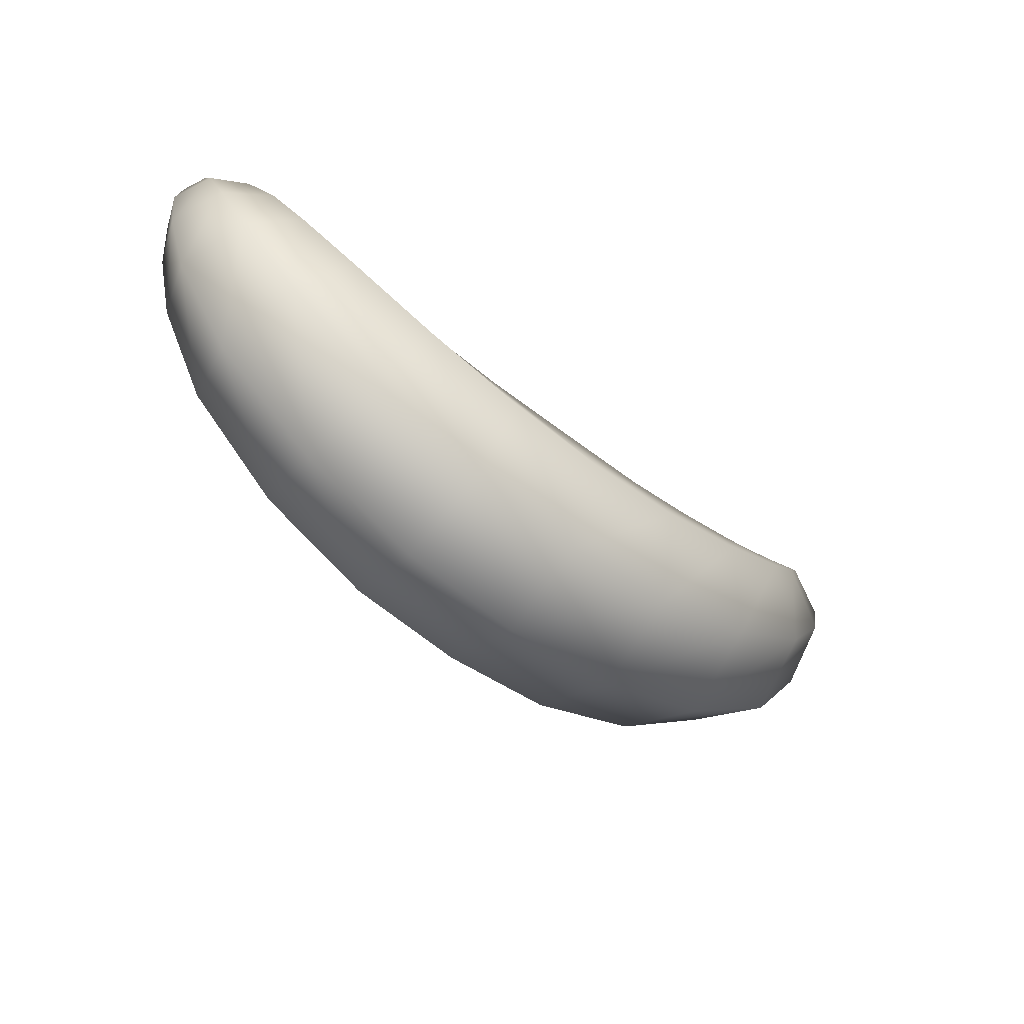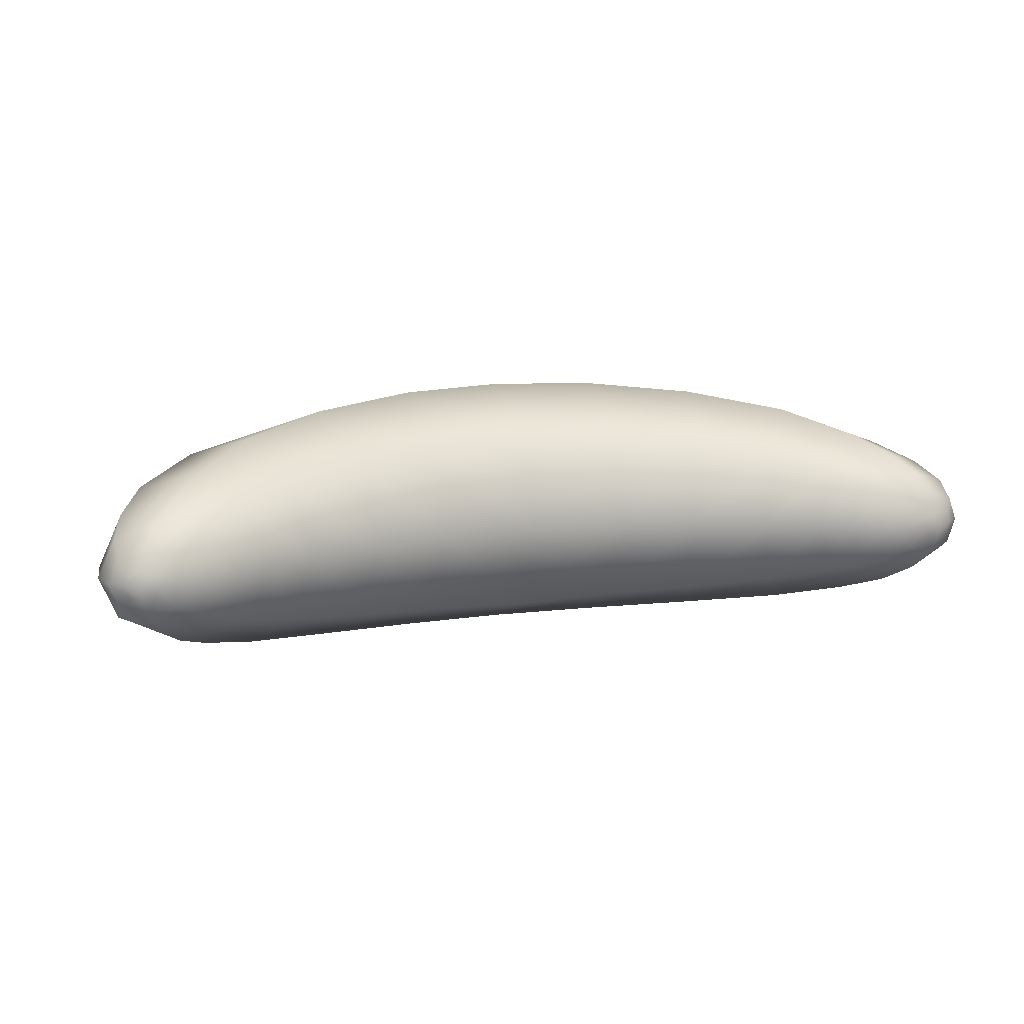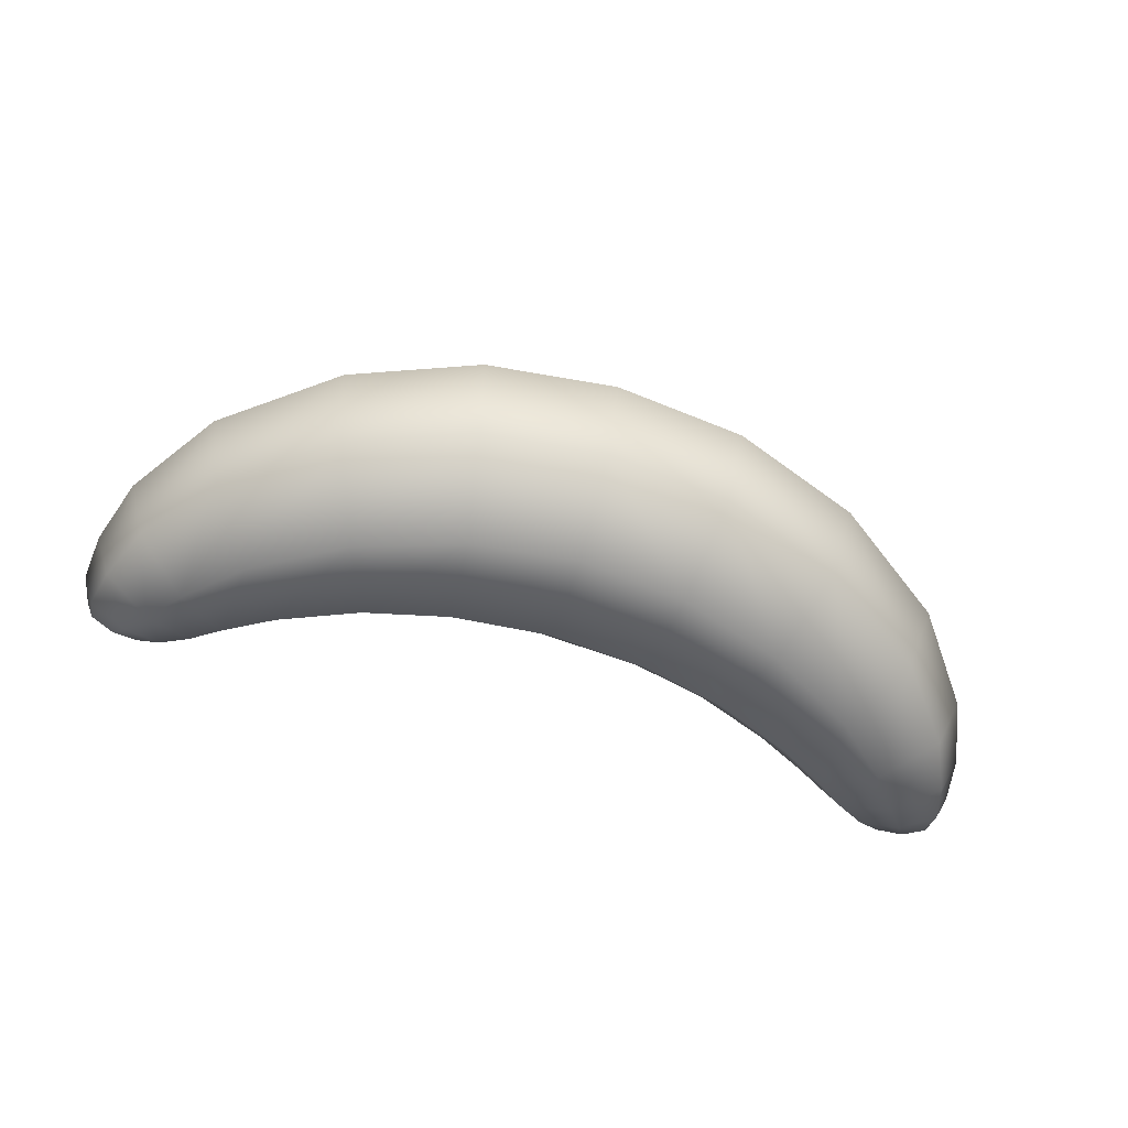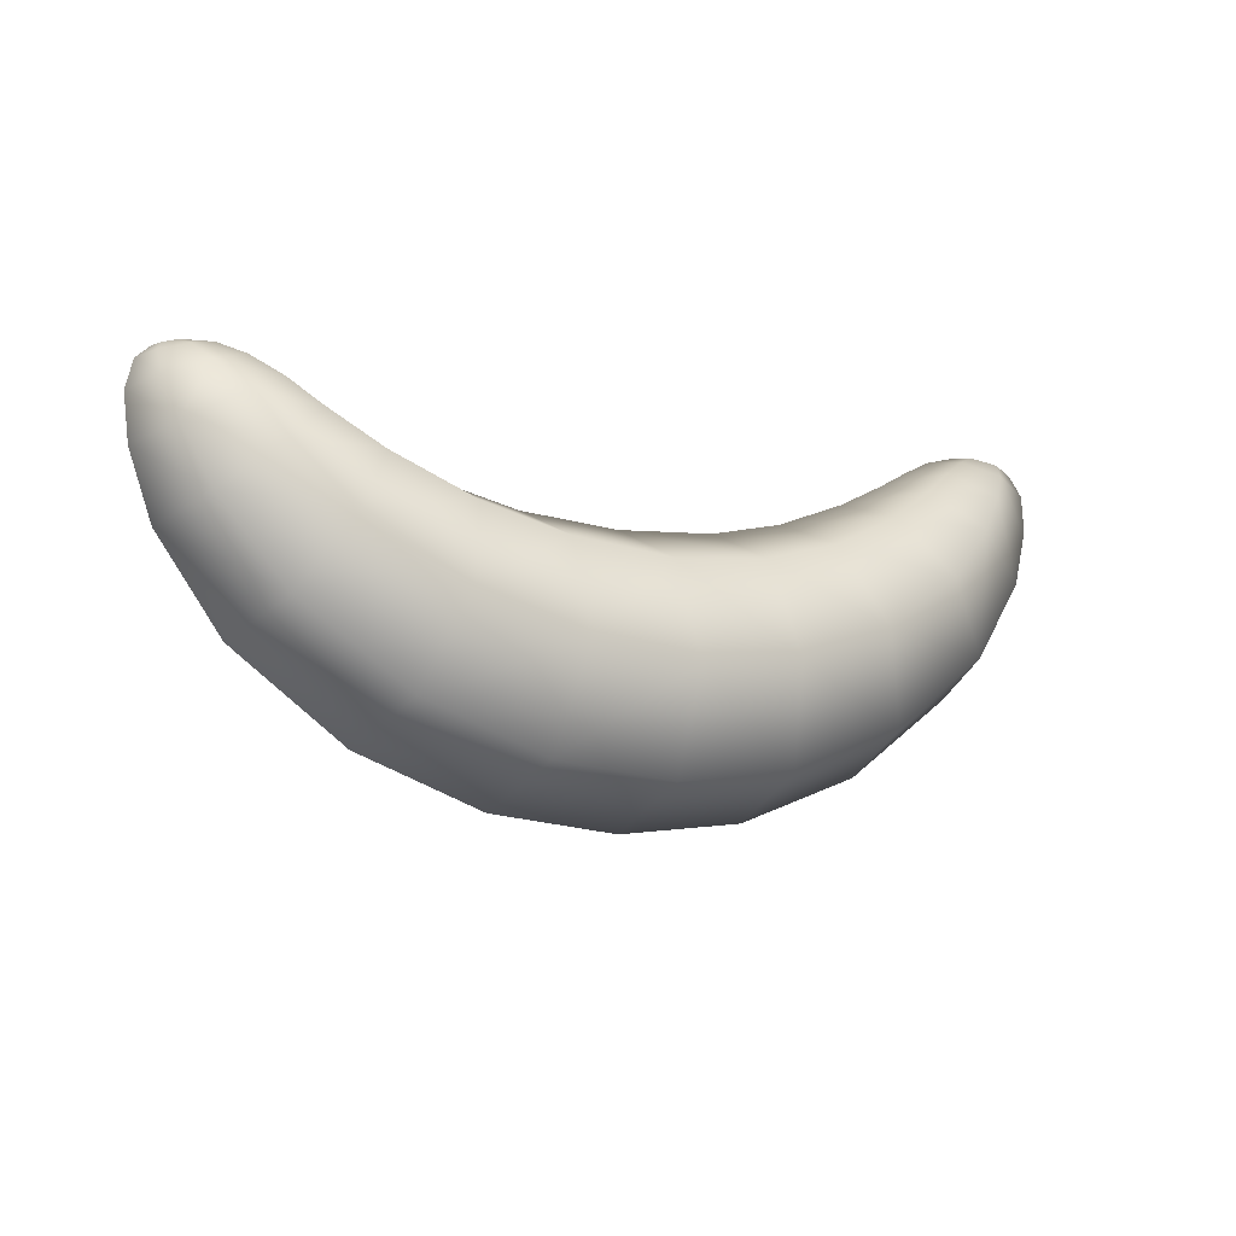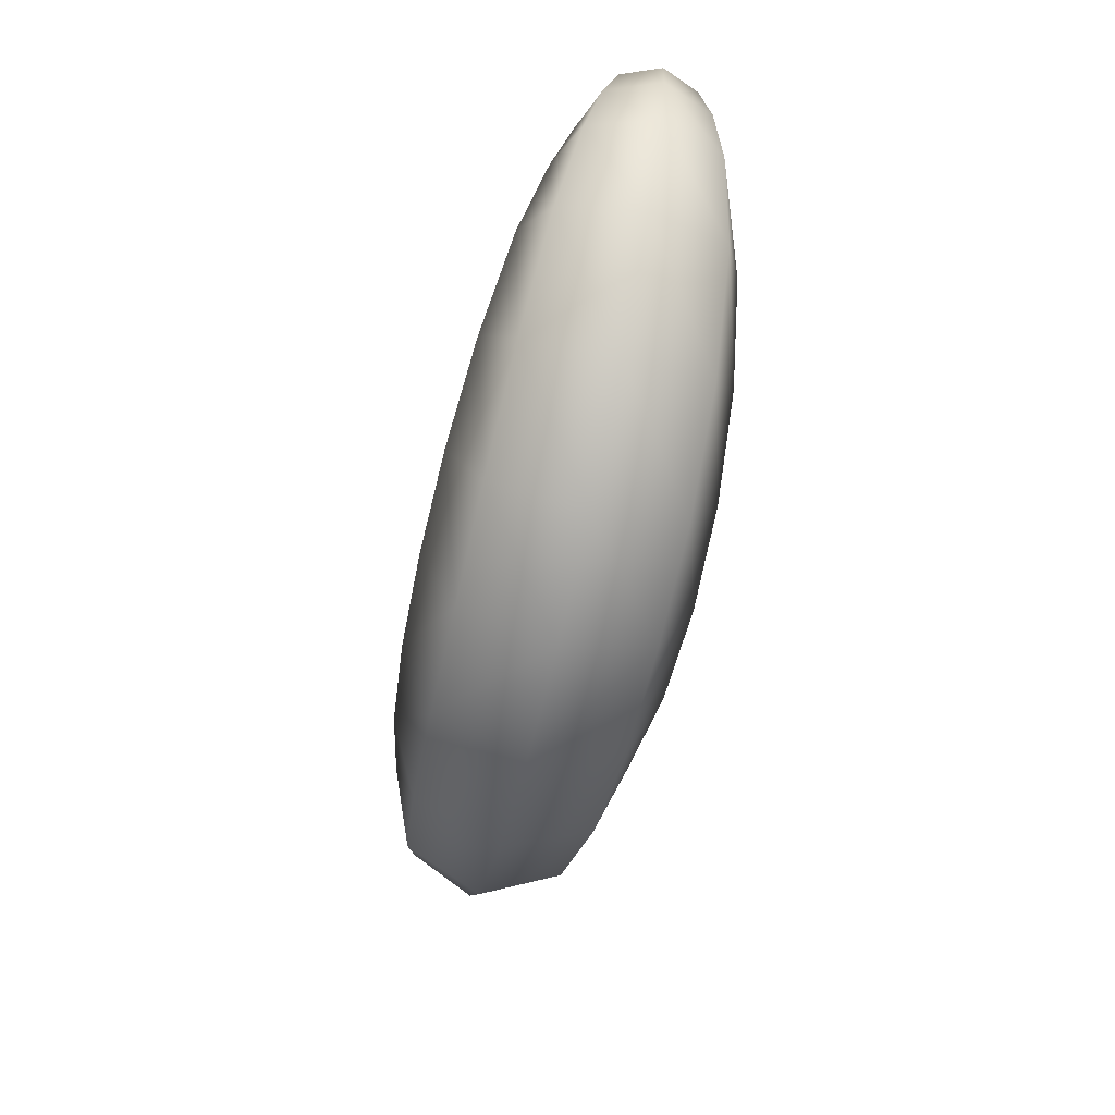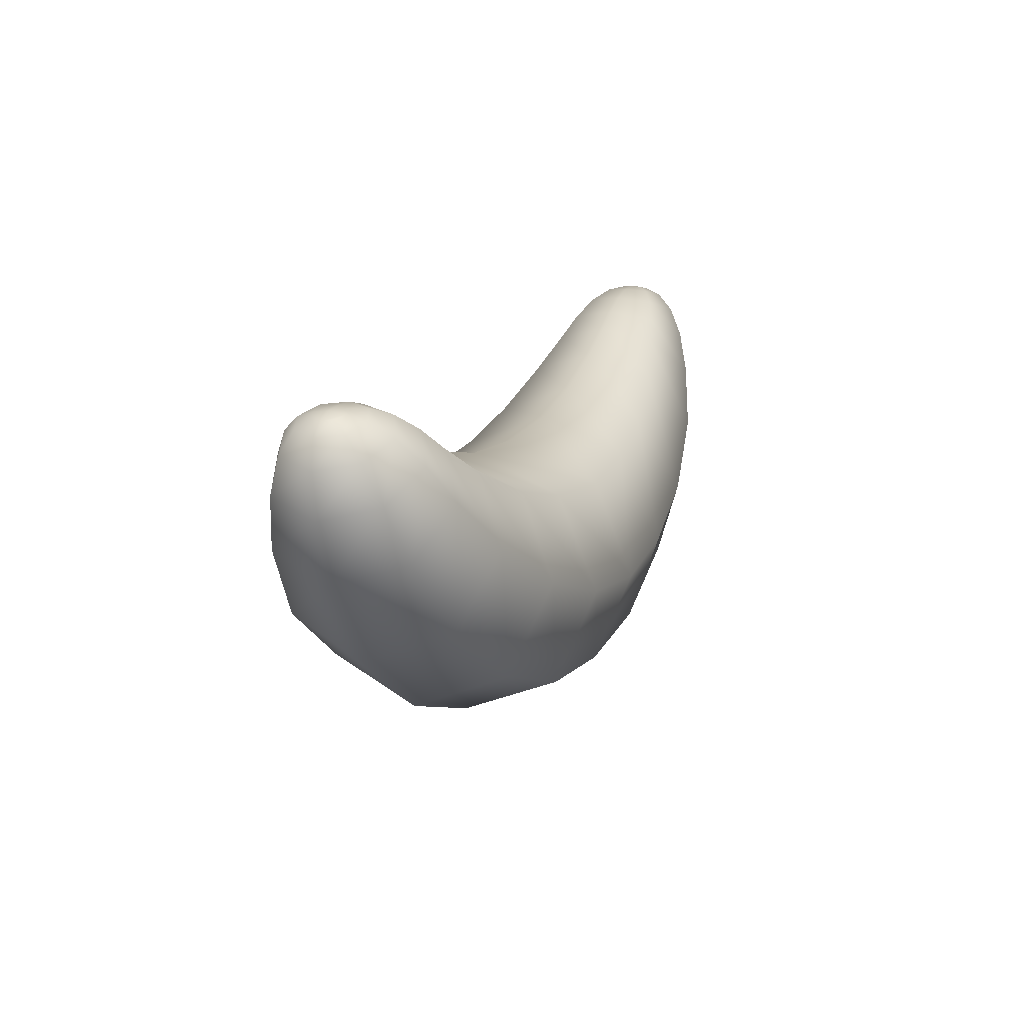
<metadata>
{"format":"obj","ext":"obj","renderer":"f3d","projection":"perspective","resolution":1024,"background":"white","views":[{"elev":-52.2,"azim":139.4,"up":"+Y"},{"elev":13.4,"azim":162.9,"up":"+Z"},{"elev":-68.9,"azim":-15.9,"up":"+Z"},{"elev":-8.9,"azim":-31.8,"up":"+Y"},{"elev":-65.2,"azim":-102.7,"up":"+Y"},{"elev":14.5,"azim":111.3,"up":"+Y"}]}
</metadata>
<code>
g pm0891_00_EyeESkin
v -1.784e-10 0.1211 0.006473
v 0.006154 0.1199 0.001985
v -1.784e-10 0.1192 0.001985
v -0.006154 0.1199 0.001985
v 0.005742 0.1217 0.006468
v 0.01219 0.1221 0.001985
v -0.005742 0.1217 0.006468
v -0.01219 0.1221 0.001985
v -1.784e-10 0.1256 0.008332
v 0.01145 0.1238 0.006281
v 0.01745 0.1259 0.001985
v -0.01145 0.1238 0.006281
v -0.01745 0.1259 0.001985
v 0.004983 0.1262 0.008207
v 0.0164 0.1273 0.005837
v 0.02041 0.13 0.001985
v -0.004983 0.1262 0.008207
v -0.0164 0.1273 0.005837
v -0.02041 0.13 0.001985
v -1.784e-10 0.1301 0.006405
v 0.009867 0.1279 0.007795
v -0.009867 0.1279 0.007795
v -0.01925 0.131 0.005149
v -0.02144 0.133 0.001985
v 0.004709 0.1306 0.006167
v -0.004709 0.1306 0.006167
v -0.01414 0.1305 0.007059
v -0.0204 0.1336 0.00451
v -0.02167 0.1351 0.001985
v -1.784e-10 0.132 0.001985
v 0.004776 0.1323 0.001985
v -0.004776 0.1323 0.001985
v -0.008656 0.1317 0.00582
v -0.008357 0.1331 0.001985
v 0.008656 0.1317 0.00582
v 0.008357 0.1331 0.001985
v -0.01235 0.1334 0.005229
v -0.01179 0.1344 0.001985
v 0.01235 0.1334 0.005229
v 0.01179 0.1344 0.001985
v 0.01414 0.1305 0.007059
v -0.01674 0.1331 0.006121
v -0.01471 0.1349 0.004631
v -0.01409 0.1355 0.001985
v 0.01471 0.1349 0.004631
v 0.01409 0.1355 0.001985
v 0.01674 0.1331 0.006121
v -0.01811 0.1348 0.005341
v -0.01612 0.1359 0.004202
v -0.01552 0.1363 0.001985
v 0.01612 0.1359 0.004202
v 0.01552 0.1363 0.001985
v 0.01925 0.131 0.005149
v 0.02144 0.133 0.001985
v 0.01811 0.1348 0.005341
v 0.0204 0.1336 0.00451
v 0.02167 0.1351 0.001985
v -0.01911 0.1361 0.004456
v 0.01745 0.1367 0.003671
v 0.01685 0.1369 0.001985
v 0.01911 0.1361 0.004456
v 0.02089 0.1354 0.003829
v 0.02131 0.1364 0.001985
v 0.01856 0.1372 0.00308
v 0.01813 0.1373 0.001985
v 0.02084 0.1365 0.003115
v 0.01969 0.1368 0.003533
v 0.02046 0.137 0.002494
v 0.02068 0.1369 0.001985
v 0.01993 0.1371 0.002704
v 0.02 0.1372 0.001985
v 0.0194 0.1372 0.002493
v 0.01918 0.1373 0.001985
v -0.02089 0.1354 0.003829
v -0.02131 0.1364 0.001985
v -0.02084 0.1365 0.003115
v -0.02046 0.137 0.002494
v -0.02068 0.1369 0.001985
v -0.01969 0.1368 0.003533
v -0.01993 0.1371 0.002704
v -0.02 0.1372 0.001985
v -0.01745 0.1367 0.003671
v -0.01685 0.1369 0.001985
v -0.01856 0.1372 0.00308
v -0.01813 0.1373 0.001985
v -0.0194 0.1372 0.002493
v -0.01918 0.1373 0.001985
v -1.784e-10 0.1301 -0.002435
v 0.004776 0.1323 0.001985
v -1.784e-10 0.132 0.001985
v -0.004776 0.1323 0.001985
v 0.004709 0.1306 -0.002197
v 0.008357 0.1331 0.001985
v -0.004709 0.1306 -0.002197
v -0.008357 0.1331 0.001985
v -1.784e-10 0.1256 -0.004361
v 0.008656 0.1317 -0.00185
v 0.01179 0.1344 0.001985
v -0.008656 0.1317 -0.00185
v -0.01179 0.1344 0.001985
v 0.004983 0.1262 -0.004237
v 0.01235 0.1334 -0.001258
v 0.01409 0.1355 0.001985
v -0.004983 0.1262 -0.004237
v -0.01235 0.1334 -0.001258
v -0.01409 0.1355 0.001985
v -1.784e-10 0.1211 -0.002502
v 0.009867 0.1279 -0.003824
v 0.01471 0.1349 -0.0006602
v 0.01552 0.1363 0.001985
v -0.009867 0.1279 -0.003824
v -0.01471 0.1349 -0.0006602
v -0.01552 0.1363 0.001985
v 0.005742 0.1217 -0.002497
v 0.01414 0.1305 -0.003088
v 0.01612 0.1359 -0.0002317
v 0.01685 0.1369 0.001985
v -0.01414 0.1305 -0.003088
v -0.01612 0.1359 -0.0002317
v -0.01685 0.1369 0.001985
v 0.01145 0.1238 -0.002311
v 0.01674 0.1331 -0.00215
v 0.01745 0.1367 0.0002992
v 0.01813 0.1373 0.001985
v -0.01674 0.1331 -0.00215
v -0.01745 0.1367 0.0002992
v -0.01813 0.1373 0.001985
v 0.0164 0.1273 -0.001867
v 0.01811 0.1348 -0.001371
v 0.01856 0.1372 0.00089
v 0.01918 0.1373 0.001985
v -0.01811 0.1348 -0.001371
v -0.01856 0.1372 0.00089
v -0.01918 0.1373 0.001985
v 0.01925 0.131 -0.001179
v 0.01911 0.1361 -0.0004853
v 0.0194 0.1372 0.001478
v 0.02 0.1372 0.001985
v 0.01969 0.1368 0.0004374
v 0.01993 0.1371 0.001266
v 0.02068 0.1369 0.001985
v 0.0204 0.1336 -0.0005399
v 0.02089 0.1354 0.0001419
v 0.02046 0.137 0.001477
v 0.02131 0.1364 0.001985
v 0.02084 0.1365 0.0008553
v 0.02167 0.1351 0.001985
v 0.02144 0.133 0.001985
v 0.02041 0.13 0.001985
v 0.01745 0.1259 0.001985
v 0.01219 0.1221 0.001985
v 0.006154 0.1199 0.001985
v -1.784e-10 0.1192 0.001985
v -0.005742 0.1217 -0.002497
v -0.006154 0.1199 0.001985
v -0.01145 0.1238 -0.002311
v -0.01219 0.1221 0.001985
v -0.0164 0.1273 -0.001867
v -0.01745 0.1259 0.001985
v -0.01925 0.131 -0.001179
v -0.02041 0.13 0.001985
v -0.0204 0.1336 -0.0005399
v -0.02144 0.133 0.001985
v -0.01911 0.1361 -0.0004853
v -0.02089 0.1354 0.0001419
v -0.02167 0.1351 0.001985
v -0.01969 0.1368 0.0004374
v -0.02084 0.1365 0.0008553
v -0.02131 0.1364 0.001985
v -0.0194 0.1372 0.001478
v -0.02 0.1372 0.001985
v -0.01993 0.1371 0.001266
v -0.02068 0.1369 0.001985
v -0.02046 0.137 0.001477
g pm0891_00_EyeESkin_0
f 3 2 1
f 4 3 1
f 2 5 1
f 2 6 5
f 7 4 1
f 8 4 7
f 1 5 9
f 7 1 9
f 6 10 5
f 6 11 10
f 12 8 7
f 13 8 12
f 5 14 9
f 5 10 14
f 11 15 10
f 11 16 15
f 17 7 9
f 12 7 17
f 18 13 12
f 19 13 18
f 9 14 20
f 17 9 20
f 10 21 14
f 10 15 21
f 22 12 17
f 18 12 22
f 23 19 18
f 24 19 23
f 14 25 20
f 14 21 25
f 26 17 20
f 22 17 26
f 27 18 22
f 23 18 27
f 28 24 23
f 29 24 28
f 20 25 30
f 26 20 30
f 25 31 30
f 32 26 30
f 33 22 26
f 33 26 32
f 27 22 33
f 34 33 32
f 25 35 31
f 35 36 31
f 21 35 25
f 37 33 34
f 37 27 33
f 38 37 34
f 35 39 36
f 39 40 36
f 21 41 35
f 41 39 35
f 15 41 21
f 42 27 37
f 42 23 27
f 28 23 42
f 43 37 38
f 43 42 37
f 44 43 38
f 39 45 40
f 45 46 40
f 41 47 39
f 47 41 15
f 47 45 39
f 48 42 43
f 48 28 42
f 49 43 44
f 49 48 43
f 50 49 44
f 45 51 46
f 51 52 46
f 53 47 15
f 16 53 15
f 16 54 53
f 47 55 45
f 55 47 53
f 55 51 45
f 54 56 53
f 56 55 53
f 54 57 56
f 58 48 49
f 48 58 28
f 51 59 52
f 59 60 52
f 55 61 51
f 61 55 56
f 61 59 51
f 57 62 56
f 62 61 56
f 57 63 62
f 59 64 60
f 64 65 60
f 62 66 61
f 63 66 62
f 61 67 59
f 66 67 61
f 67 64 59
f 68 66 63
f 66 68 67
f 69 68 63
f 68 70 67
f 68 69 70
f 67 70 64
f 69 71 70
f 64 72 65
f 70 72 64
f 70 71 72
f 72 73 65
f 71 73 72
f 58 74 28
f 74 29 28
f 75 29 74
f 76 75 74
f 76 74 58
f 76 77 75
f 77 78 75
f 79 76 58
f 77 76 79
f 78 77 80
f 80 77 79
f 81 78 80
f 79 58 82
f 82 58 49
f 82 49 50
f 83 82 50
f 84 79 82
f 84 82 83
f 80 79 84
f 85 84 83
f 81 80 86
f 86 80 84
f 86 84 85
f 87 81 86
f 87 86 85
f 90 89 88
f 91 90 88
f 89 92 88
f 89 93 92
f 94 91 88
f 95 91 94
f 88 92 96
f 94 88 96
f 93 97 92
f 93 98 97
f 99 95 94
f 100 95 99
f 92 101 96
f 92 97 101
f 98 102 97
f 98 103 102
f 104 94 96
f 99 94 104
f 105 100 99
f 106 100 105
f 96 101 107
f 104 96 107
f 97 108 101
f 97 102 108
f 103 109 102
f 103 110 109
f 111 99 104
f 105 99 111
f 112 106 105
f 113 106 112
f 101 114 107
f 101 108 114
f 102 115 108
f 102 109 115
f 110 116 109
f 110 117 116
f 118 105 111
f 112 105 118
f 119 113 112
f 120 113 119
f 108 121 114
f 108 115 121
f 109 122 115
f 109 116 122
f 117 123 116
f 117 124 123
f 125 112 118
f 119 112 125
f 126 120 119
f 127 120 126
f 115 128 121
f 115 122 128
f 116 129 122
f 116 123 129
f 124 130 123
f 124 131 130
f 132 119 125
f 126 119 132
f 133 127 126
f 134 127 133
f 122 135 128
f 122 129 135
f 123 136 129
f 123 130 136
f 131 137 130
f 137 131 138
f 130 137 139
f 130 139 136
f 140 137 138
f 137 140 139
f 140 138 141
f 129 136 142
f 129 142 135
f 136 139 143
f 136 143 142
f 144 140 141
f 144 141 145
f 139 140 146
f 140 144 146
f 146 144 145
f 139 146 143
f 146 145 147
f 143 146 147
f 143 147 148
f 142 143 148
f 142 148 149
f 135 142 149
f 135 149 150
f 128 135 150
f 128 150 151
f 121 128 151
f 121 151 152
f 114 121 152
f 114 152 153
f 107 114 153
f 154 107 153
f 154 104 107
f 155 154 153
f 111 104 154
f 156 154 155
f 156 111 154
f 157 156 155
f 118 111 156
f 158 156 157
f 158 118 156
f 159 158 157
f 125 118 158
f 160 158 159
f 160 125 158
f 161 160 159
f 132 125 160
f 162 160 161
f 162 132 160
f 163 162 161
f 164 132 162
f 164 126 132
f 133 126 164
f 165 162 163
f 165 164 162
f 166 165 163
f 167 133 164
f 167 164 165
f 168 165 166
f 168 167 165
f 169 168 166
f 170 133 167
f 170 134 133
f 134 170 171
f 172 170 167
f 170 172 171
f 172 167 168
f 171 172 173
f 174 168 169
f 173 174 169
f 174 172 168
f 172 174 173

</code>
